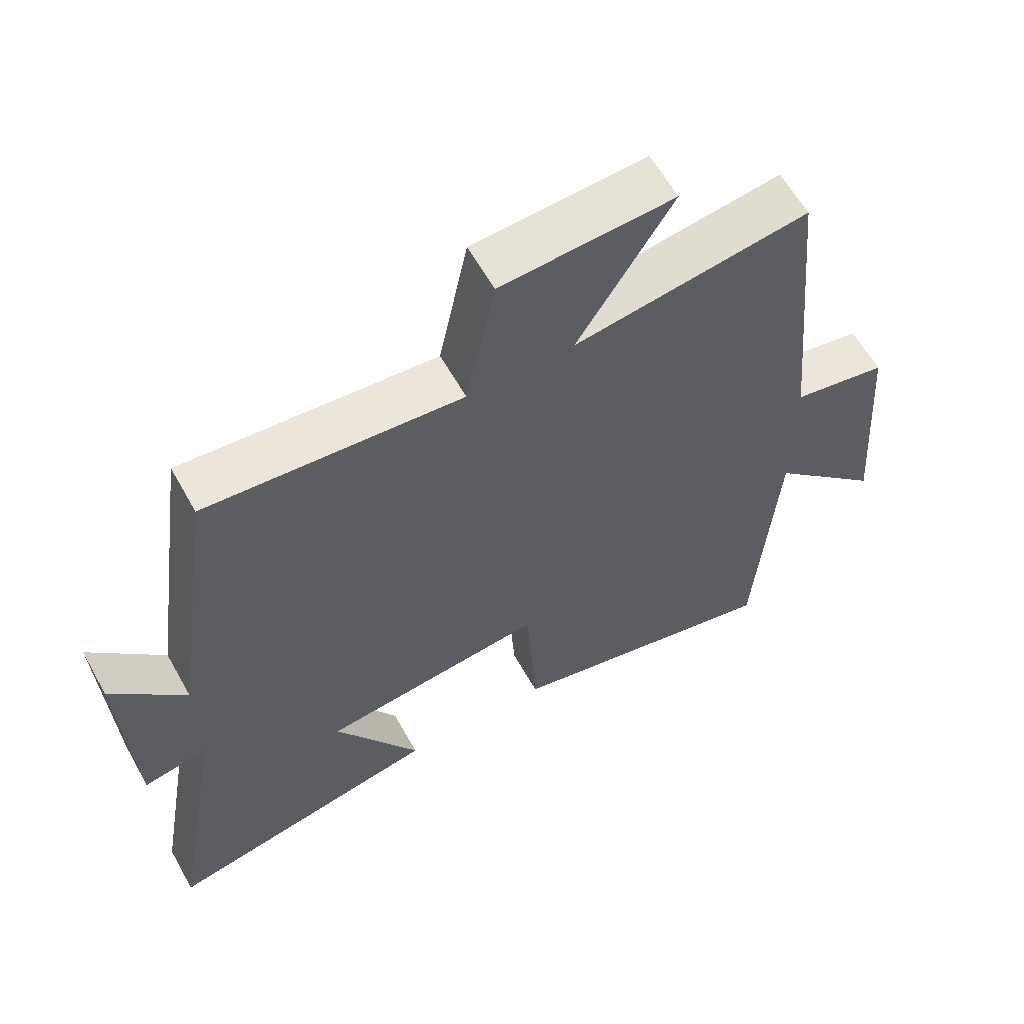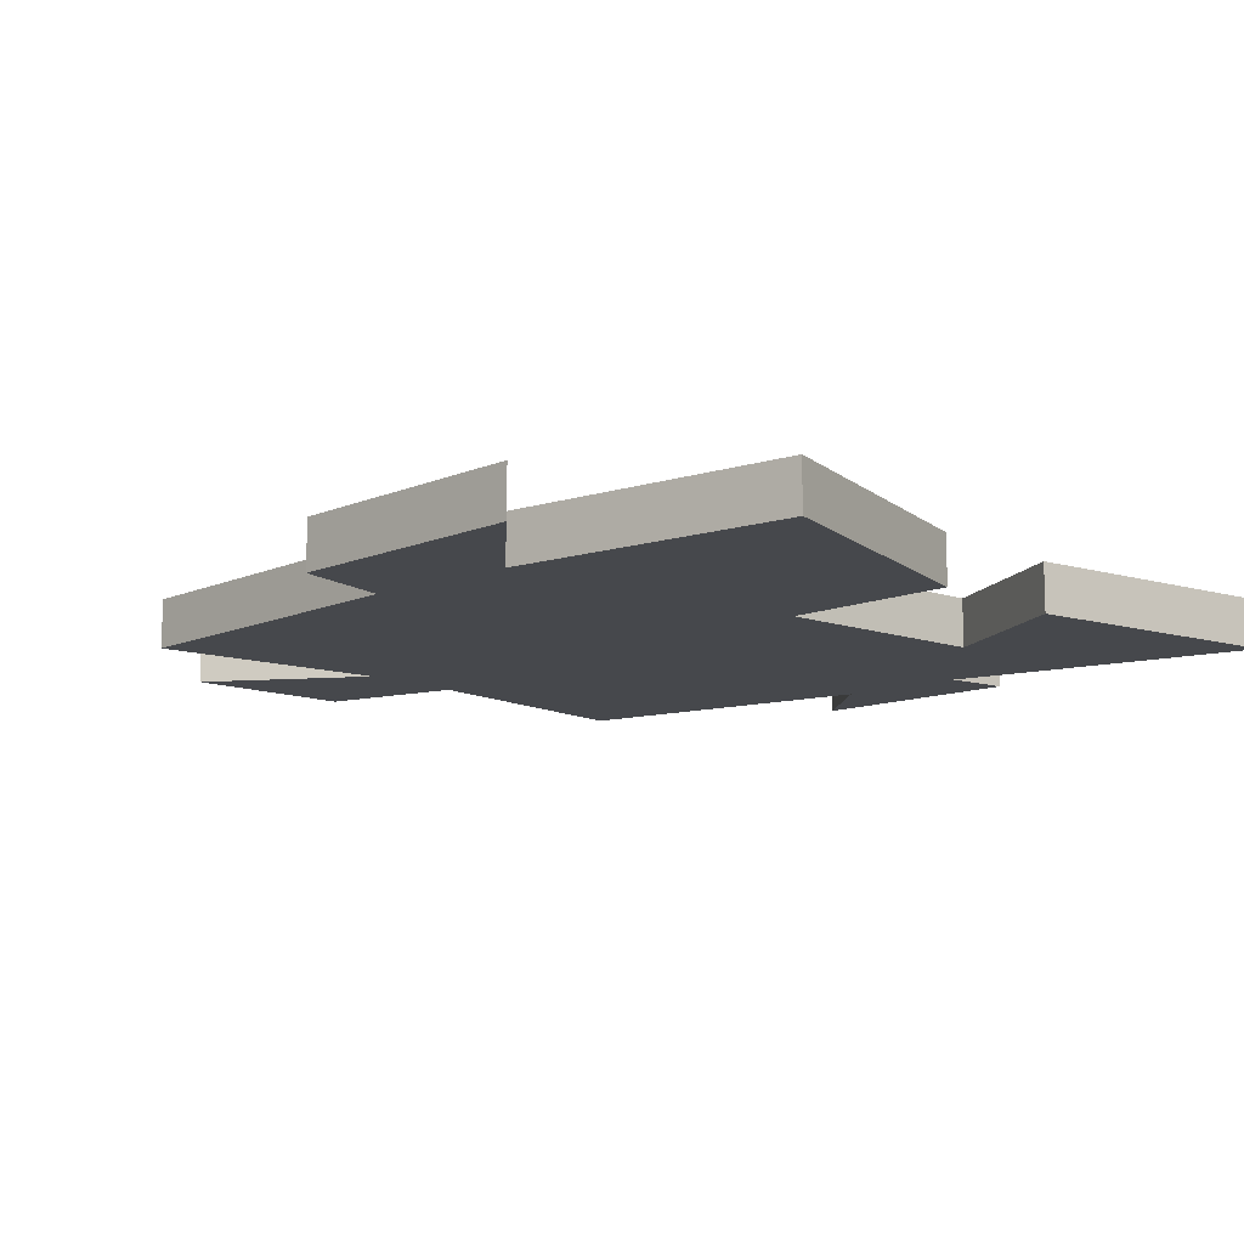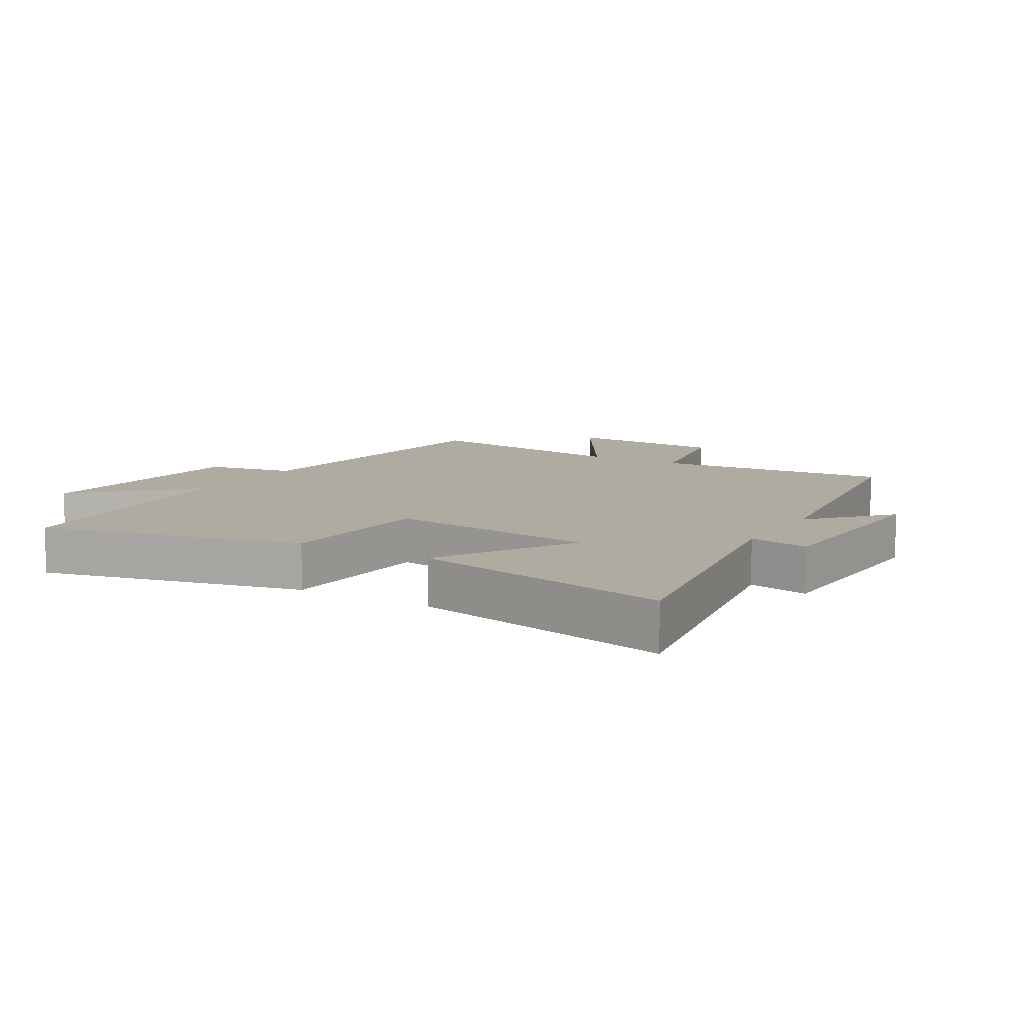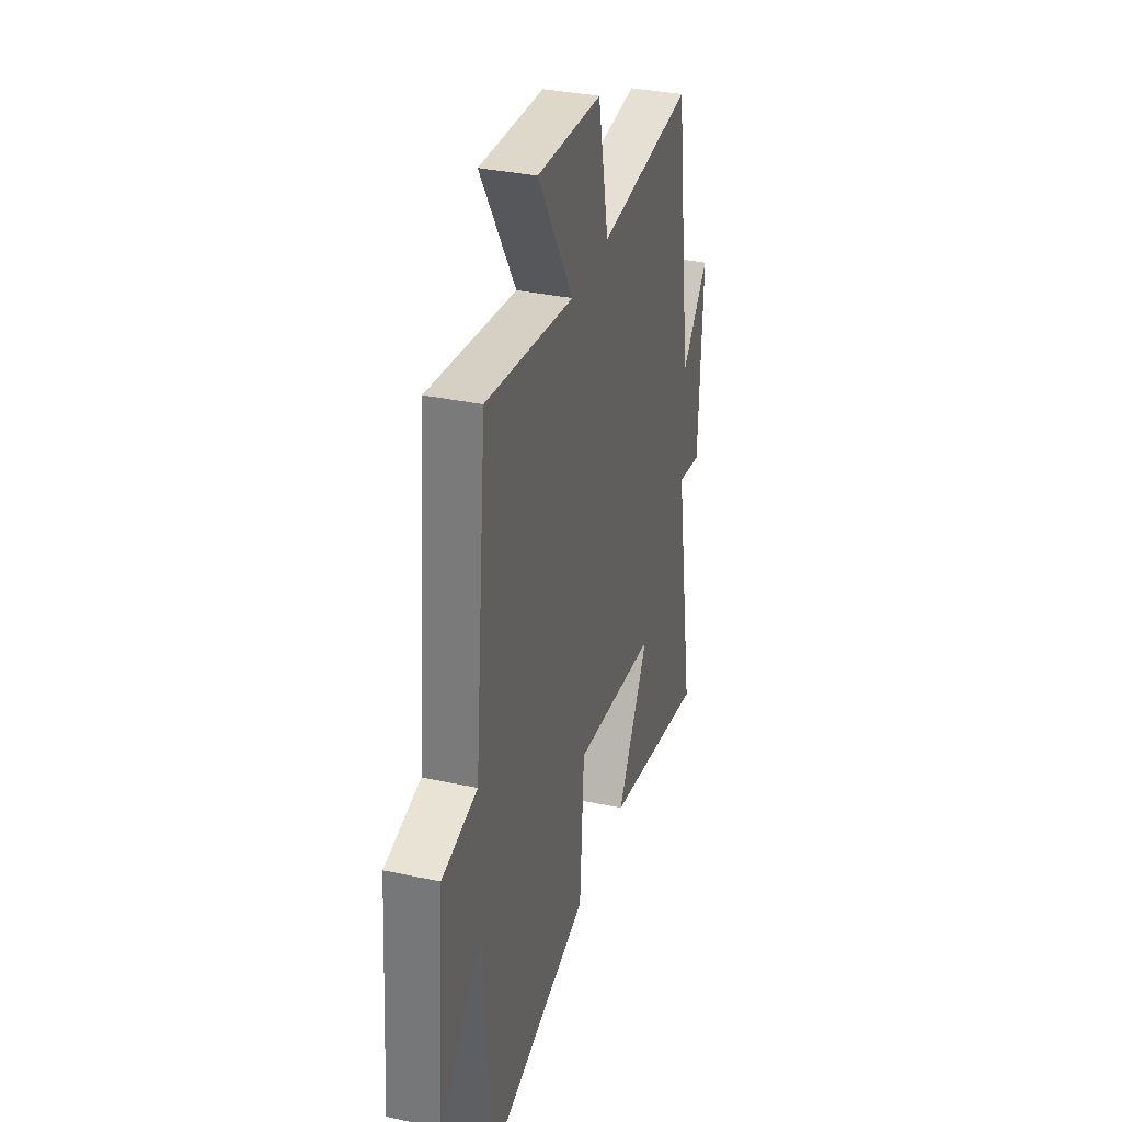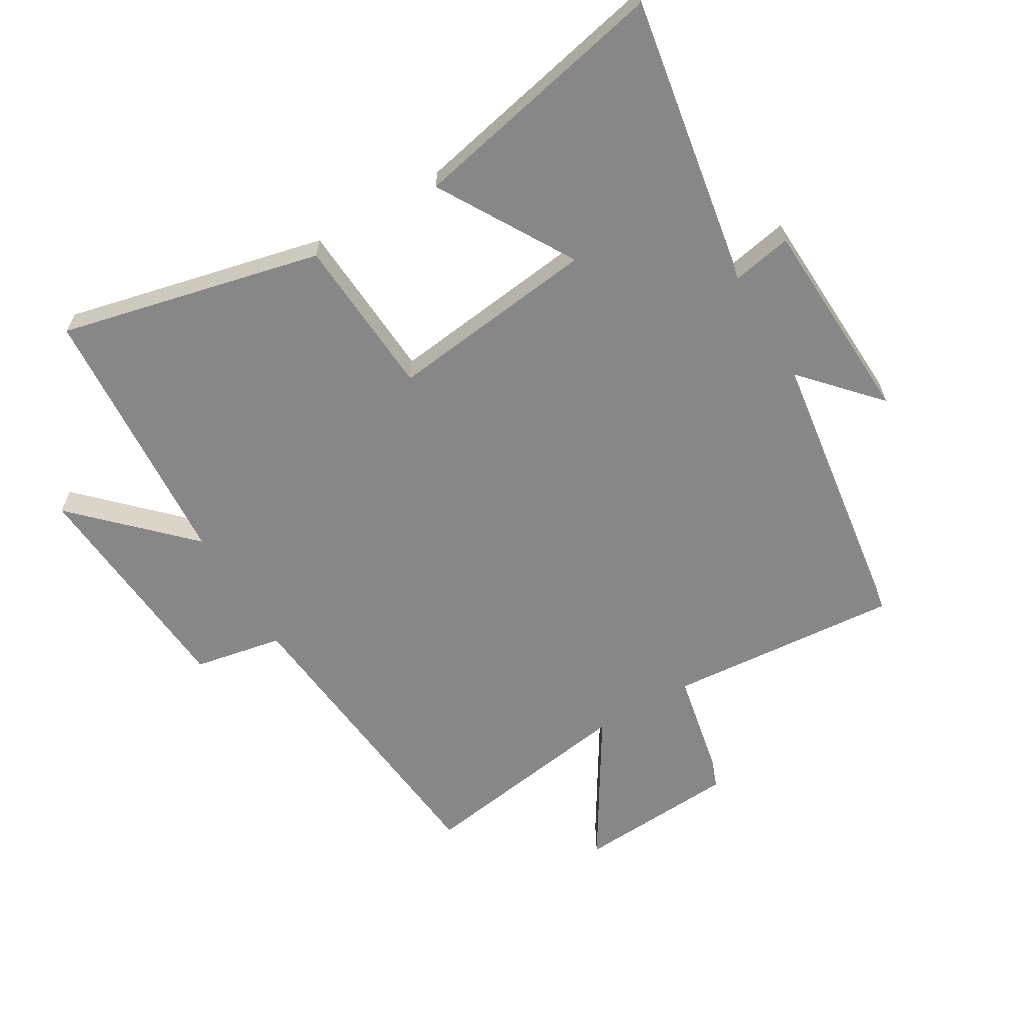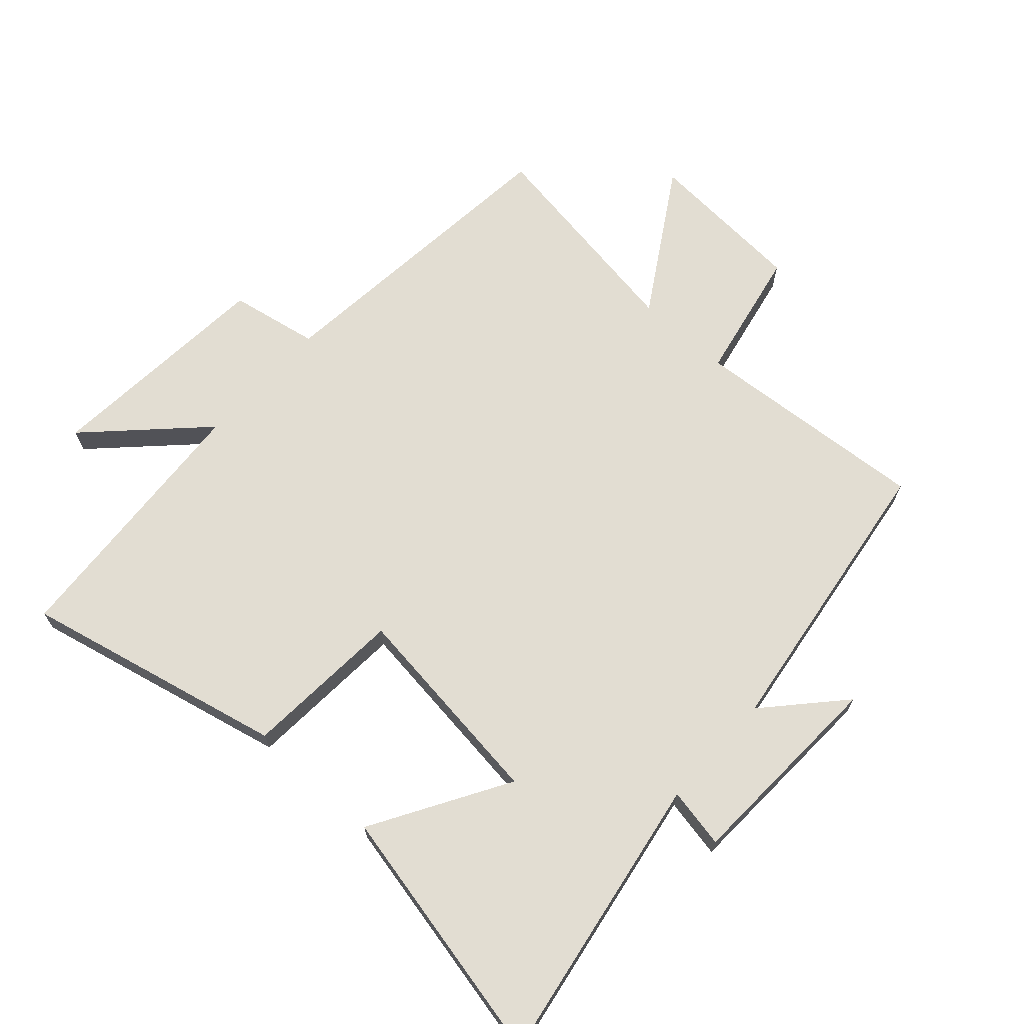
<metadata>
{"format":"obj","ext":"obj","renderer":"f3d","projection":"perspective","resolution":1024,"background":"white","views":[{"elev":61.1,"azim":-29.2,"up":"+Z"},{"elev":-11.3,"azim":132.0,"up":"+Y"},{"elev":9.8,"azim":-149.2,"up":"+Y"},{"elev":34.2,"azim":106.2,"up":"+Z"},{"elev":-62.6,"azim":-149.3,"up":"+Y"},{"elev":68.2,"azim":-137.7,"up":"+Y"}]}
</metadata>
<code>
v -0.433 0.07 0.531
v -0.056 0.07 0.5
v -0.013 0.07 0.712
v 0.243 0.07 0.728
v 0.102 0.07 0.5
v 0.452 0.07 0.553
v 0.5 0.07 0.057
v 0.641 0.07 0.03
v 0.669 0.07 -0.338
v 0.5 0.07 -0.169
v 0.469 0.07 -0.597
v 0.054 0.07 -0.5
v 0.038 0.07 -0.245
v -0.294 0.07 -0.285
v -0.168 0.07 -0.5
v -0.58 0.07 -0.587
v -0.5 0.07 -0.126
v -0.595 0.07 -0.144
v -0.609 0.07 0.186
v -0.5 0.07 0.066
v -0.433 0 0.531
v -0.056 0 0.5
v -0.013 0 0.712
v 0.243 0 0.728
v 0.102 0 0.5
v 0.452 0 0.553
v 0.5 0 0.057
v 0.641 0 0.03
v 0.669 0 -0.338
v 0.5 0 -0.169
v 0.469 0 -0.597
v 0.054 0 -0.5
v 0.038 0 -0.245
v -0.294 0 -0.285
v -0.168 0 -0.5
v -0.58 0 -0.587
v -0.5 0 -0.126
v -0.595 0 -0.144
v -0.609 0 0.186
v -0.5 0 0.066
f 17 18 19 20
f 17 20 1 2
f 14 15 16 17
f 13 14 17 2
f 10 11 12 13
f 10 13 2
f 7 8 9 10
f 5 6 7 10
f 5 10 2
f 2 3 4 5
f 40 39 38 37
f 22 21 40 37
f 37 36 35 34
f 22 37 34 33
f 33 32 31 30
f 22 33 30
f 30 29 28 27
f 30 27 26 25
f 22 30 25
f 25 24 23 22
f 1 21 22 2
f 2 22 23 3
f 3 23 24 4
f 4 24 25 5
f 5 25 26 6
f 6 26 27 7
f 7 27 28 8
f 8 28 29 9
f 9 29 30 10
f 10 30 31 11
f 11 31 32 12
f 12 32 33 13
f 13 33 34 14
f 14 34 35 15
f 15 35 36 16
f 16 36 37 17
f 17 37 38 18
f 18 38 39 19
f 19 39 40 20
f 20 40 21 1

</code>
